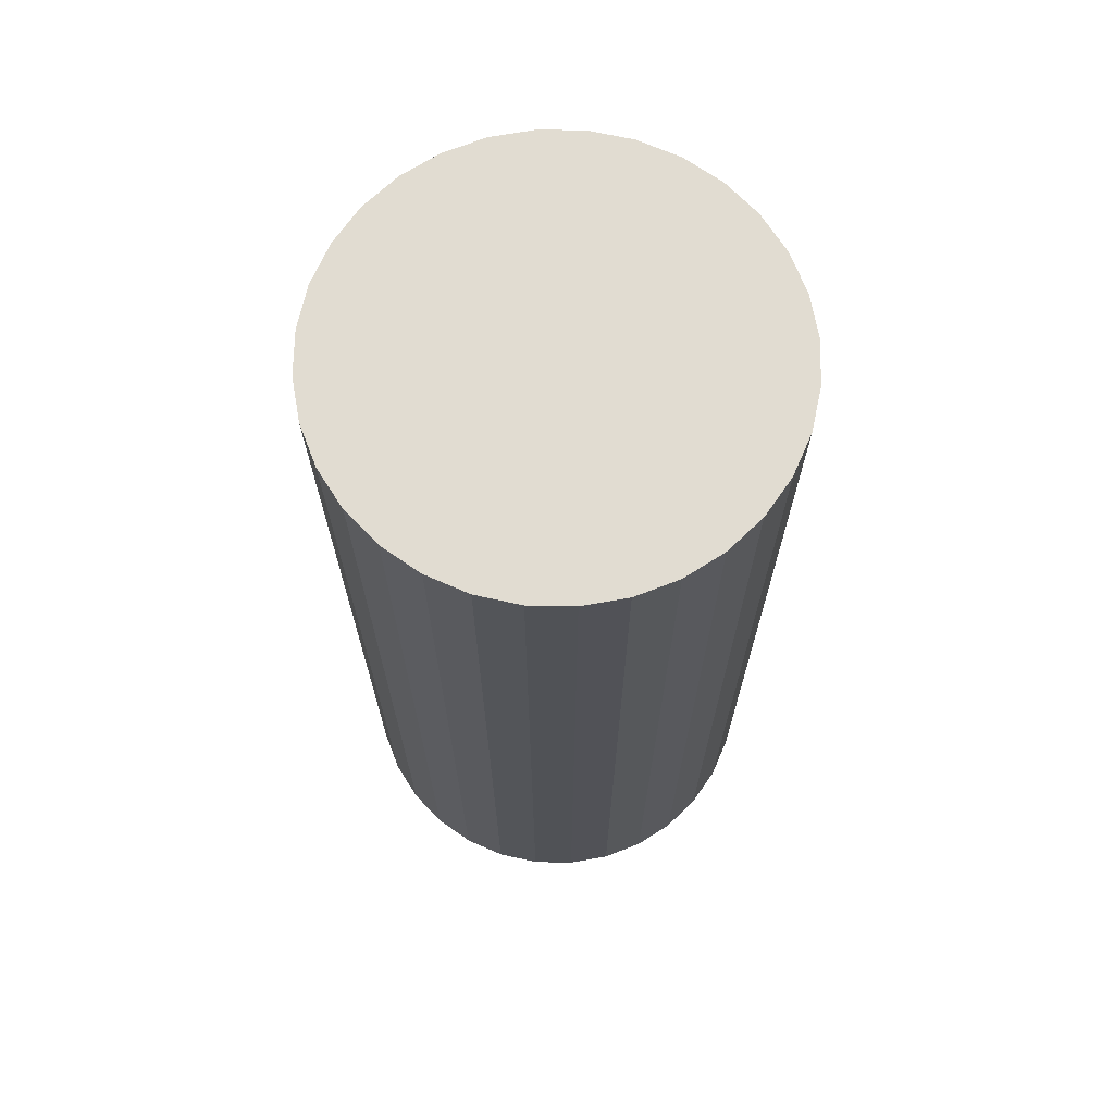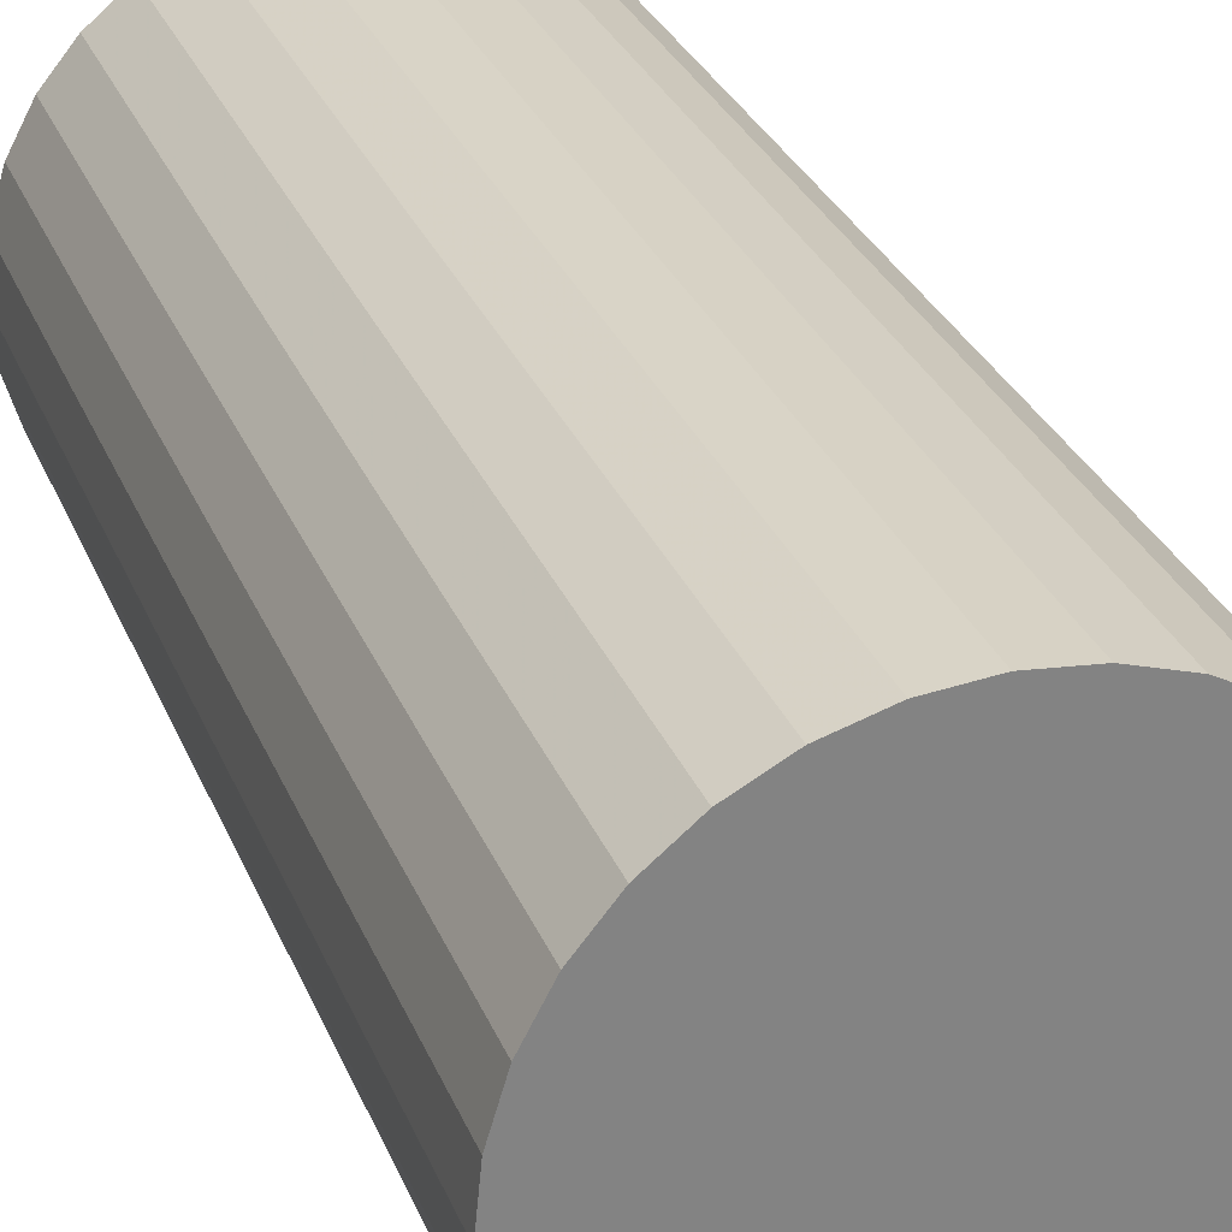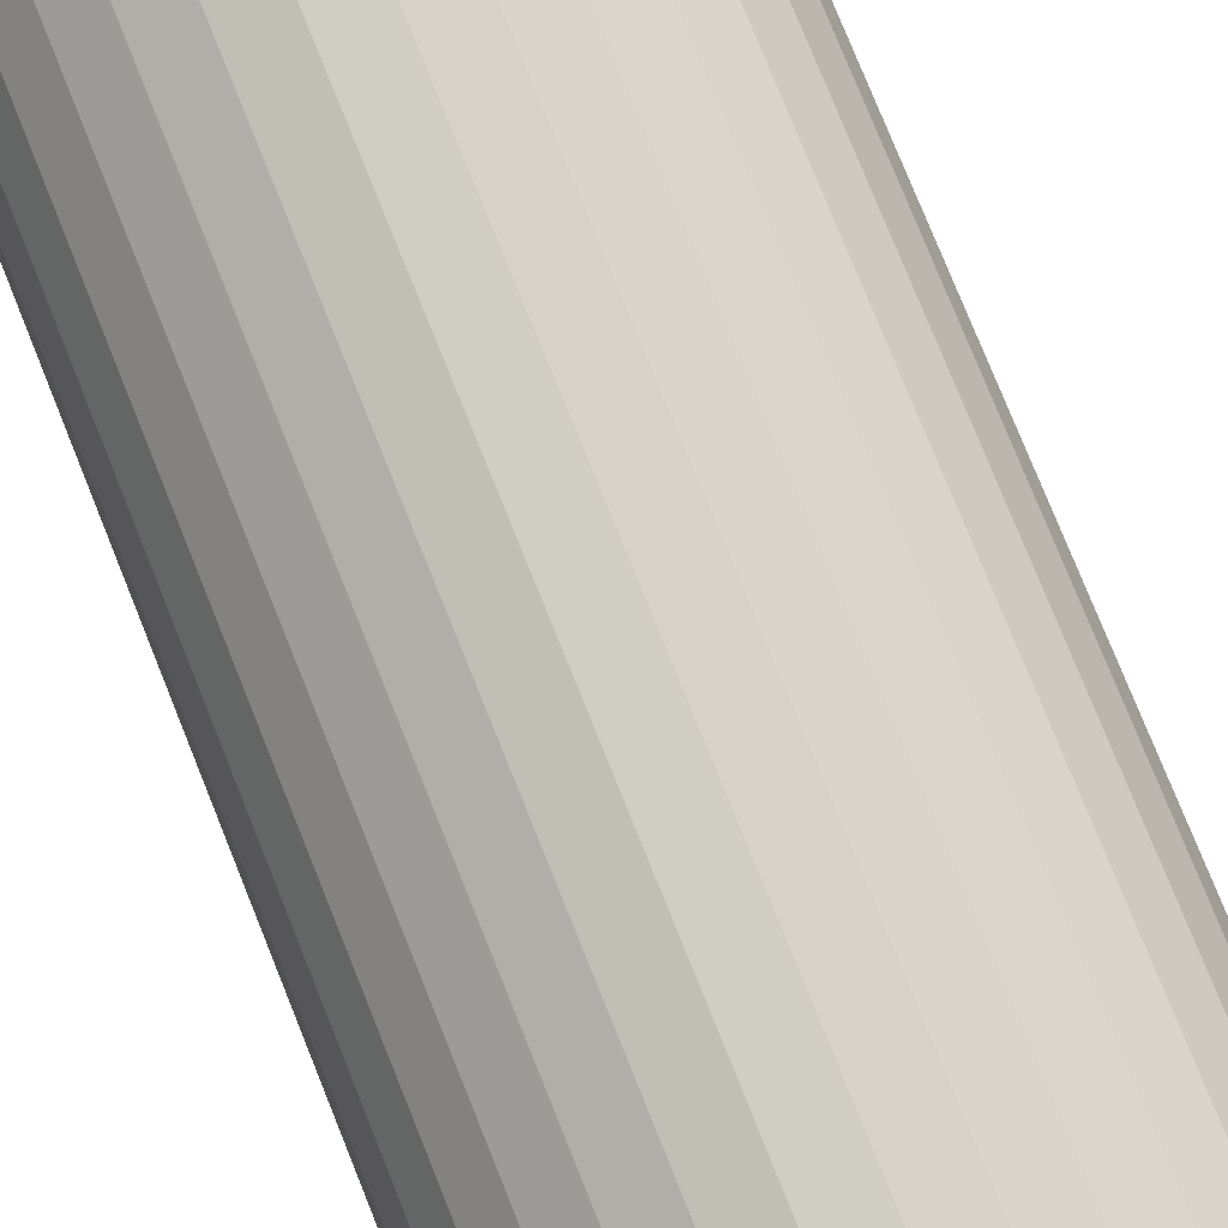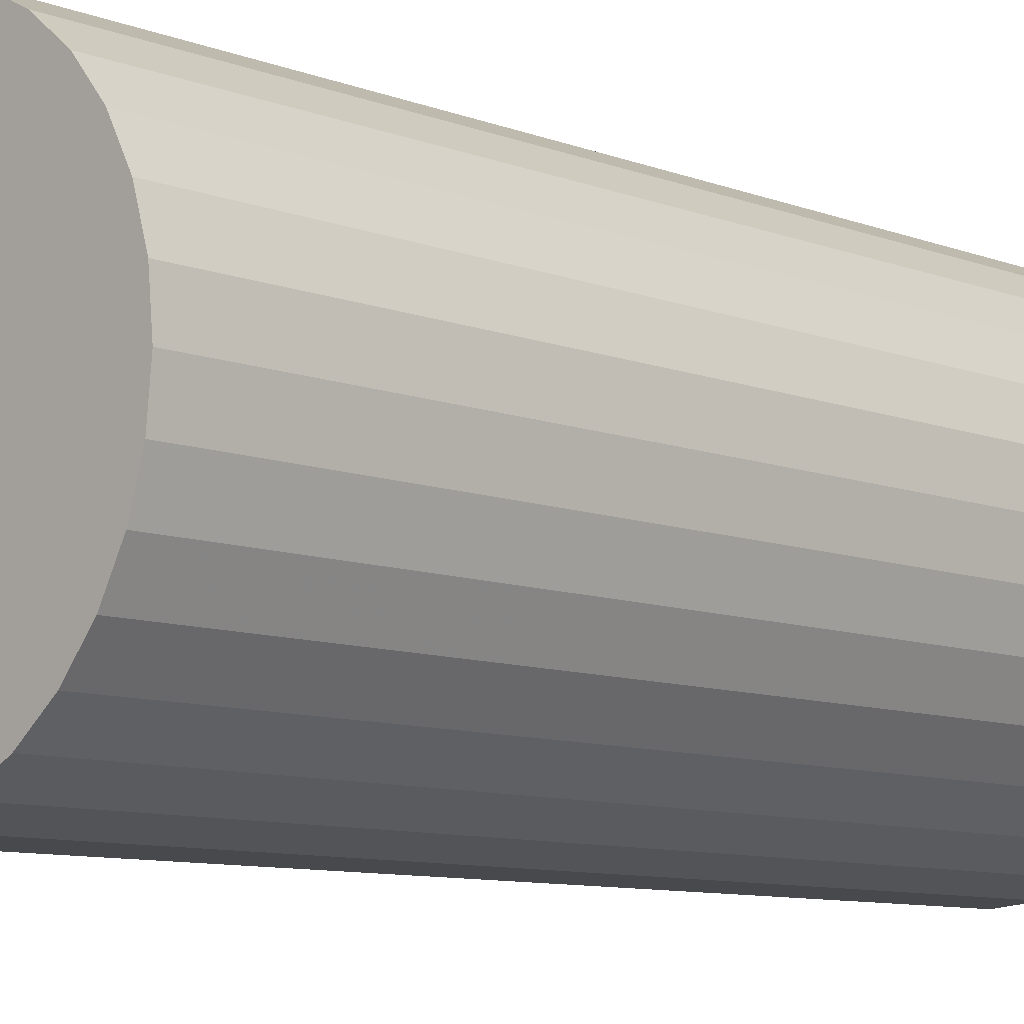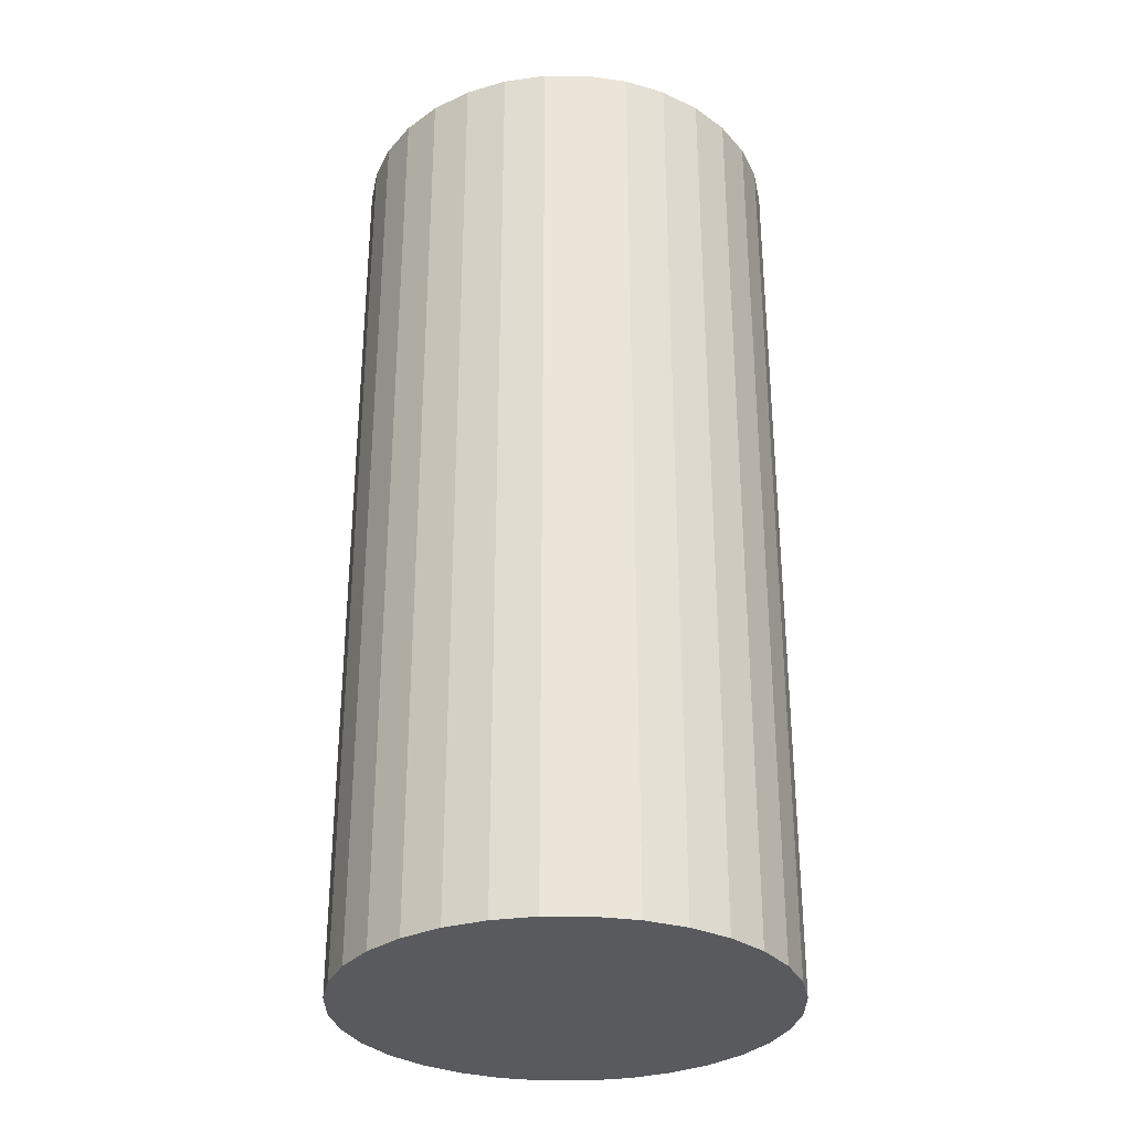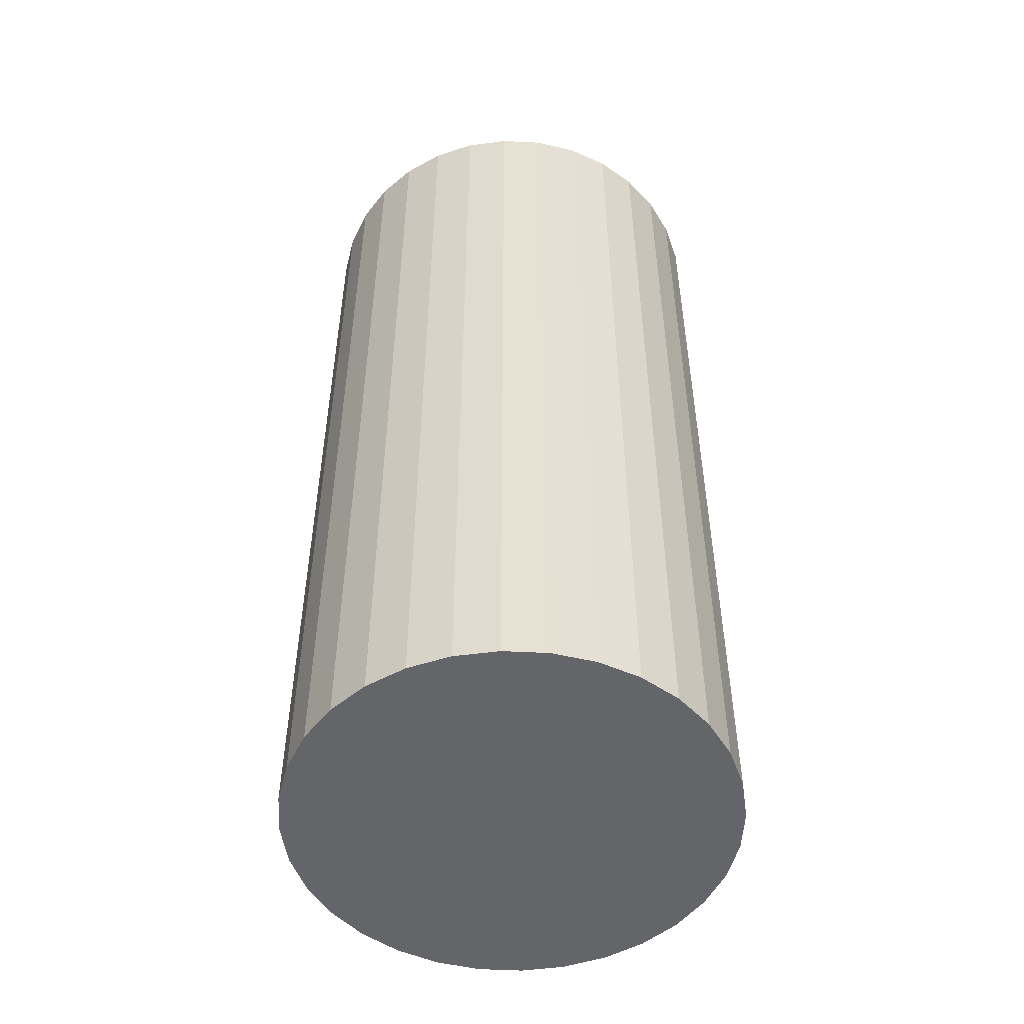
<metadata>
{"format":"obj","ext":"obj","renderer":"f3d","projection":"perspective","resolution":1024,"background":"white","views":[{"elev":69.3,"azim":119.3,"up":"+Z"},{"elev":28.8,"azim":161.1,"up":"+Y"},{"elev":79.2,"azim":-22.0,"up":"+Y"},{"elev":-9.0,"azim":43.9,"up":"+Y"},{"elev":-31.1,"azim":-5.6,"up":"+Z"},{"elev":-51.4,"azim":171.3,"up":"+Z"}]}
</metadata>
<code>
v 0 0 -0.04559
v 0.02137 0 -0.04559
v 0.02137 0 0.04559
v 0 0 0.04559
v 0.02096 0.004169 -0.04559
v 0.02096 0.004169 0.04559
v 0.01974 0.008177 -0.04559
v 0.01974 0.008177 0.04559
v 0.01777 0.01187 -0.04559
v 0.01777 0.01187 0.04559
v 0.01511 0.01511 -0.04559
v 0.01511 0.01511 0.04559
v 0.01187 0.01777 -0.04559
v 0.01187 0.01777 0.04559
v 0.008177 0.01974 -0.04559
v 0.008177 0.01974 0.04559
v 0.004169 0.02096 -0.04559
v 0.004169 0.02096 0.04559
v 0 0.02137 -0.04559
v 0 0.02137 0.04559
v -0.004169 0.02096 -0.04559
v -0.004169 0.02096 0.04559
v -0.008177 0.01974 -0.04559
v -0.008177 0.01974 0.04559
v -0.01187 0.01777 -0.04559
v -0.01187 0.01777 0.04559
v -0.01511 0.01511 -0.04559
v -0.01511 0.01511 0.04559
v -0.01777 0.01187 -0.04559
v -0.01777 0.01187 0.04559
v -0.01974 0.008177 -0.04559
v -0.01974 0.008177 0.04559
v -0.02096 0.004169 -0.04559
v -0.02096 0.004169 0.04559
v -0.02137 0 -0.04559
v -0.02137 0 0.04559
v -0.02096 -0.004169 -0.04559
v -0.02096 -0.004169 0.04559
v -0.01974 -0.008177 -0.04559
v -0.01974 -0.008177 0.04559
v -0.01777 -0.01187 -0.04559
v -0.01777 -0.01187 0.04559
v -0.01511 -0.01511 -0.04559
v -0.01511 -0.01511 0.04559
v -0.01187 -0.01777 -0.04559
v -0.01187 -0.01777 0.04559
v -0.008177 -0.01974 -0.04559
v -0.008177 -0.01974 0.04559
v -0.004169 -0.02096 -0.04559
v -0.004169 -0.02096 0.04559
v -0 -0.02137 -0.04559
v -0 -0.02137 0.04559
v 0.004169 -0.02096 -0.04559
v 0.004169 -0.02096 0.04559
v 0.008177 -0.01974 -0.04559
v 0.008177 -0.01974 0.04559
v 0.01187 -0.01777 -0.04559
v 0.01187 -0.01777 0.04559
v 0.01511 -0.01511 -0.04559
v 0.01511 -0.01511 0.04559
v 0.01777 -0.01187 -0.04559
v 0.01777 -0.01187 0.04559
v 0.01974 -0.008177 -0.04559
v 0.01974 -0.008177 0.04559
v 0.02096 -0.004169 -0.04559
v 0.02096 -0.004169 0.04559
f 2 1 5
f 2 5 3
f 3 5 6
f 3 6 4
f 5 1 7
f 5 7 6
f 6 7 8
f 6 8 4
f 7 1 9
f 7 9 8
f 8 9 10
f 8 10 4
f 9 1 11
f 9 11 10
f 10 11 12
f 10 12 4
f 11 1 13
f 11 13 12
f 12 13 14
f 12 14 4
f 13 1 15
f 13 15 14
f 14 15 16
f 14 16 4
f 15 1 17
f 15 17 16
f 16 17 18
f 16 18 4
f 17 1 19
f 17 19 18
f 18 19 20
f 18 20 4
f 19 1 21
f 19 21 20
f 20 21 22
f 20 22 4
f 21 1 23
f 21 23 22
f 22 23 24
f 22 24 4
f 23 1 25
f 23 25 24
f 24 25 26
f 24 26 4
f 25 1 27
f 25 27 26
f 26 27 28
f 26 28 4
f 27 1 29
f 27 29 28
f 28 29 30
f 28 30 4
f 29 1 31
f 29 31 30
f 30 31 32
f 30 32 4
f 31 1 33
f 31 33 32
f 32 33 34
f 32 34 4
f 33 1 35
f 33 35 34
f 34 35 36
f 34 36 4
f 35 1 37
f 35 37 36
f 36 37 38
f 36 38 4
f 37 1 39
f 37 39 38
f 38 39 40
f 38 40 4
f 39 1 41
f 39 41 40
f 40 41 42
f 40 42 4
f 41 1 43
f 41 43 42
f 42 43 44
f 42 44 4
f 43 1 45
f 43 45 44
f 44 45 46
f 44 46 4
f 45 1 47
f 45 47 46
f 46 47 48
f 46 48 4
f 47 1 49
f 47 49 48
f 48 49 50
f 48 50 4
f 49 1 51
f 49 51 50
f 50 51 52
f 50 52 4
f 51 1 53
f 51 53 52
f 52 53 54
f 52 54 4
f 53 1 55
f 53 55 54
f 54 55 56
f 54 56 4
f 55 1 57
f 55 57 56
f 56 57 58
f 56 58 4
f 57 1 59
f 57 59 58
f 58 59 60
f 58 60 4
f 59 1 61
f 59 61 60
f 60 61 62
f 60 62 4
f 61 1 63
f 61 63 62
f 62 63 64
f 62 64 4
f 63 1 65
f 63 65 64
f 64 65 66
f 64 66 4
f 65 1 2
f 65 2 66
f 66 2 3
f 66 3 4

</code>
